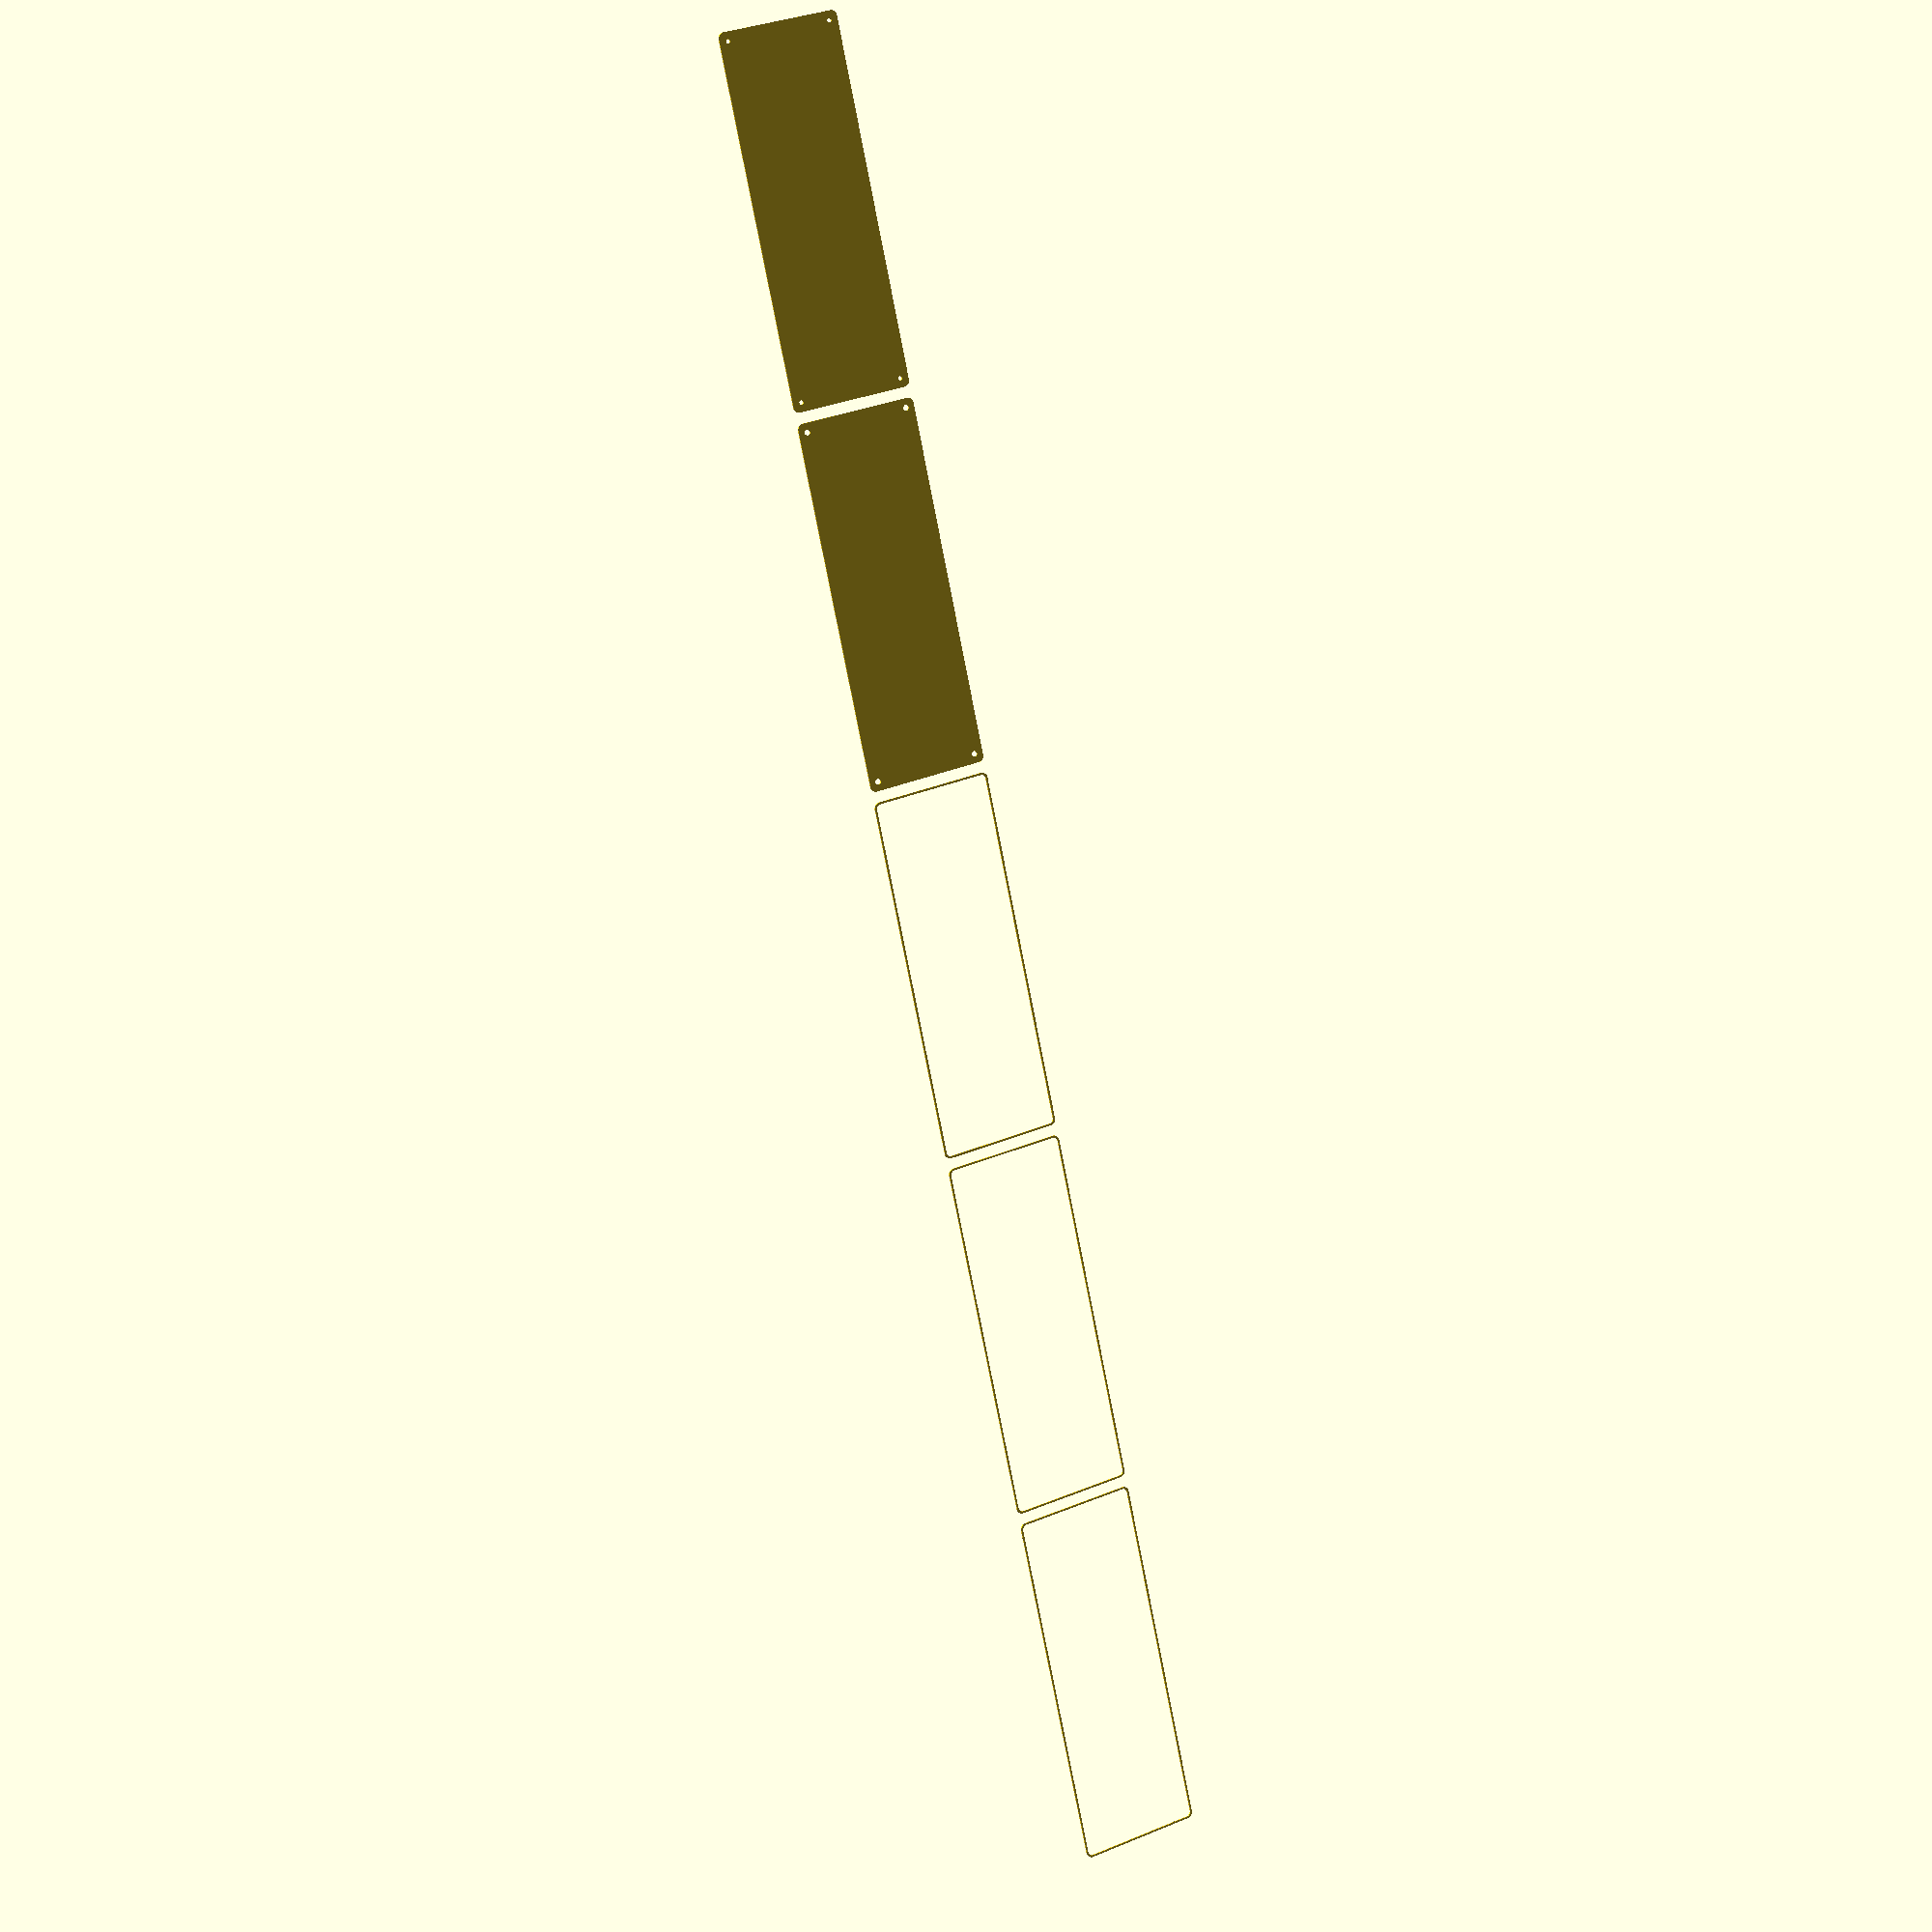
<openscad>
$fn = 50;


union() {
	translate(v = [0, 0, 0]) {
		projection() {
			intersection() {
				translate(v = [-500, -500, -12.0000000000]) {
					cube(size = [1000, 1000, 0.1000000000]);
				}
				difference() {
					union() {
						hull() {
							translate(v = [-47.5000000000, 145.0000000000, 0]) {
								cylinder(h = 27, r = 5);
							}
							translate(v = [47.5000000000, 145.0000000000, 0]) {
								cylinder(h = 27, r = 5);
							}
							translate(v = [-47.5000000000, -145.0000000000, 0]) {
								cylinder(h = 27, r = 5);
							}
							translate(v = [47.5000000000, -145.0000000000, 0]) {
								cylinder(h = 27, r = 5);
							}
						}
					}
					union() {
						translate(v = [-45.0000000000, -142.5000000000, 2]) {
							rotate(a = [0, 0, 0]) {
								difference() {
									union() {
										translate(v = [0, 0, -1.7000000000]) {
											cylinder(h = 1.7000000000, r1 = 1.5000000000, r2 = 2.4000000000);
										}
										cylinder(h = 50, r = 2.4000000000);
										translate(v = [0, 0, -6.0000000000]) {
											cylinder(h = 6, r = 1.5000000000);
										}
										translate(v = [0, 0, -6.0000000000]) {
											cylinder(h = 6, r = 1.8000000000);
										}
										translate(v = [0, 0, -6.0000000000]) {
											cylinder(h = 6, r = 1.5000000000);
										}
									}
									union();
								}
							}
						}
						translate(v = [45.0000000000, -142.5000000000, 2]) {
							rotate(a = [0, 0, 0]) {
								difference() {
									union() {
										translate(v = [0, 0, -1.7000000000]) {
											cylinder(h = 1.7000000000, r1 = 1.5000000000, r2 = 2.4000000000);
										}
										cylinder(h = 50, r = 2.4000000000);
										translate(v = [0, 0, -6.0000000000]) {
											cylinder(h = 6, r = 1.5000000000);
										}
										translate(v = [0, 0, -6.0000000000]) {
											cylinder(h = 6, r = 1.8000000000);
										}
										translate(v = [0, 0, -6.0000000000]) {
											cylinder(h = 6, r = 1.5000000000);
										}
									}
									union();
								}
							}
						}
						translate(v = [-45.0000000000, 142.5000000000, 2]) {
							rotate(a = [0, 0, 0]) {
								difference() {
									union() {
										translate(v = [0, 0, -1.7000000000]) {
											cylinder(h = 1.7000000000, r1 = 1.5000000000, r2 = 2.4000000000);
										}
										cylinder(h = 50, r = 2.4000000000);
										translate(v = [0, 0, -6.0000000000]) {
											cylinder(h = 6, r = 1.5000000000);
										}
										translate(v = [0, 0, -6.0000000000]) {
											cylinder(h = 6, r = 1.8000000000);
										}
										translate(v = [0, 0, -6.0000000000]) {
											cylinder(h = 6, r = 1.5000000000);
										}
									}
									union();
								}
							}
						}
						translate(v = [45.0000000000, 142.5000000000, 2]) {
							rotate(a = [0, 0, 0]) {
								difference() {
									union() {
										translate(v = [0, 0, -1.7000000000]) {
											cylinder(h = 1.7000000000, r1 = 1.5000000000, r2 = 2.4000000000);
										}
										cylinder(h = 50, r = 2.4000000000);
										translate(v = [0, 0, -6.0000000000]) {
											cylinder(h = 6, r = 1.5000000000);
										}
										translate(v = [0, 0, -6.0000000000]) {
											cylinder(h = 6, r = 1.8000000000);
										}
										translate(v = [0, 0, -6.0000000000]) {
											cylinder(h = 6, r = 1.5000000000);
										}
									}
									union();
								}
							}
						}
						translate(v = [0, 0, 3]) {
							hull() {
								union() {
									translate(v = [-47.0000000000, 144.5000000000, 4]) {
										cylinder(h = 39, r = 4);
									}
									translate(v = [-47.0000000000, 144.5000000000, 4]) {
										sphere(r = 4);
									}
									translate(v = [-47.0000000000, 144.5000000000, 43]) {
										sphere(r = 4);
									}
								}
								union() {
									translate(v = [47.0000000000, 144.5000000000, 4]) {
										cylinder(h = 39, r = 4);
									}
									translate(v = [47.0000000000, 144.5000000000, 4]) {
										sphere(r = 4);
									}
									translate(v = [47.0000000000, 144.5000000000, 43]) {
										sphere(r = 4);
									}
								}
								union() {
									translate(v = [-47.0000000000, -144.5000000000, 4]) {
										cylinder(h = 39, r = 4);
									}
									translate(v = [-47.0000000000, -144.5000000000, 4]) {
										sphere(r = 4);
									}
									translate(v = [-47.0000000000, -144.5000000000, 43]) {
										sphere(r = 4);
									}
								}
								union() {
									translate(v = [47.0000000000, -144.5000000000, 4]) {
										cylinder(h = 39, r = 4);
									}
									translate(v = [47.0000000000, -144.5000000000, 4]) {
										sphere(r = 4);
									}
									translate(v = [47.0000000000, -144.5000000000, 43]) {
										sphere(r = 4);
									}
								}
							}
						}
					}
				}
			}
		}
	}
	translate(v = [0, 309, 0]) {
		projection() {
			intersection() {
				translate(v = [-500, -500, -9.0000000000]) {
					cube(size = [1000, 1000, 0.1000000000]);
				}
				difference() {
					union() {
						hull() {
							translate(v = [-47.5000000000, 145.0000000000, 0]) {
								cylinder(h = 27, r = 5);
							}
							translate(v = [47.5000000000, 145.0000000000, 0]) {
								cylinder(h = 27, r = 5);
							}
							translate(v = [-47.5000000000, -145.0000000000, 0]) {
								cylinder(h = 27, r = 5);
							}
							translate(v = [47.5000000000, -145.0000000000, 0]) {
								cylinder(h = 27, r = 5);
							}
						}
					}
					union() {
						translate(v = [-45.0000000000, -142.5000000000, 2]) {
							rotate(a = [0, 0, 0]) {
								difference() {
									union() {
										translate(v = [0, 0, -1.7000000000]) {
											cylinder(h = 1.7000000000, r1 = 1.5000000000, r2 = 2.4000000000);
										}
										cylinder(h = 50, r = 2.4000000000);
										translate(v = [0, 0, -6.0000000000]) {
											cylinder(h = 6, r = 1.5000000000);
										}
										translate(v = [0, 0, -6.0000000000]) {
											cylinder(h = 6, r = 1.8000000000);
										}
										translate(v = [0, 0, -6.0000000000]) {
											cylinder(h = 6, r = 1.5000000000);
										}
									}
									union();
								}
							}
						}
						translate(v = [45.0000000000, -142.5000000000, 2]) {
							rotate(a = [0, 0, 0]) {
								difference() {
									union() {
										translate(v = [0, 0, -1.7000000000]) {
											cylinder(h = 1.7000000000, r1 = 1.5000000000, r2 = 2.4000000000);
										}
										cylinder(h = 50, r = 2.4000000000);
										translate(v = [0, 0, -6.0000000000]) {
											cylinder(h = 6, r = 1.5000000000);
										}
										translate(v = [0, 0, -6.0000000000]) {
											cylinder(h = 6, r = 1.8000000000);
										}
										translate(v = [0, 0, -6.0000000000]) {
											cylinder(h = 6, r = 1.5000000000);
										}
									}
									union();
								}
							}
						}
						translate(v = [-45.0000000000, 142.5000000000, 2]) {
							rotate(a = [0, 0, 0]) {
								difference() {
									union() {
										translate(v = [0, 0, -1.7000000000]) {
											cylinder(h = 1.7000000000, r1 = 1.5000000000, r2 = 2.4000000000);
										}
										cylinder(h = 50, r = 2.4000000000);
										translate(v = [0, 0, -6.0000000000]) {
											cylinder(h = 6, r = 1.5000000000);
										}
										translate(v = [0, 0, -6.0000000000]) {
											cylinder(h = 6, r = 1.8000000000);
										}
										translate(v = [0, 0, -6.0000000000]) {
											cylinder(h = 6, r = 1.5000000000);
										}
									}
									union();
								}
							}
						}
						translate(v = [45.0000000000, 142.5000000000, 2]) {
							rotate(a = [0, 0, 0]) {
								difference() {
									union() {
										translate(v = [0, 0, -1.7000000000]) {
											cylinder(h = 1.7000000000, r1 = 1.5000000000, r2 = 2.4000000000);
										}
										cylinder(h = 50, r = 2.4000000000);
										translate(v = [0, 0, -6.0000000000]) {
											cylinder(h = 6, r = 1.5000000000);
										}
										translate(v = [0, 0, -6.0000000000]) {
											cylinder(h = 6, r = 1.8000000000);
										}
										translate(v = [0, 0, -6.0000000000]) {
											cylinder(h = 6, r = 1.5000000000);
										}
									}
									union();
								}
							}
						}
						translate(v = [0, 0, 3]) {
							hull() {
								union() {
									translate(v = [-47.0000000000, 144.5000000000, 4]) {
										cylinder(h = 39, r = 4);
									}
									translate(v = [-47.0000000000, 144.5000000000, 4]) {
										sphere(r = 4);
									}
									translate(v = [-47.0000000000, 144.5000000000, 43]) {
										sphere(r = 4);
									}
								}
								union() {
									translate(v = [47.0000000000, 144.5000000000, 4]) {
										cylinder(h = 39, r = 4);
									}
									translate(v = [47.0000000000, 144.5000000000, 4]) {
										sphere(r = 4);
									}
									translate(v = [47.0000000000, 144.5000000000, 43]) {
										sphere(r = 4);
									}
								}
								union() {
									translate(v = [-47.0000000000, -144.5000000000, 4]) {
										cylinder(h = 39, r = 4);
									}
									translate(v = [-47.0000000000, -144.5000000000, 4]) {
										sphere(r = 4);
									}
									translate(v = [-47.0000000000, -144.5000000000, 43]) {
										sphere(r = 4);
									}
								}
								union() {
									translate(v = [47.0000000000, -144.5000000000, 4]) {
										cylinder(h = 39, r = 4);
									}
									translate(v = [47.0000000000, -144.5000000000, 4]) {
										sphere(r = 4);
									}
									translate(v = [47.0000000000, -144.5000000000, 43]) {
										sphere(r = 4);
									}
								}
							}
						}
					}
				}
			}
		}
	}
	translate(v = [0, 618, 0]) {
		projection() {
			intersection() {
				translate(v = [-500, -500, -6.0000000000]) {
					cube(size = [1000, 1000, 0.1000000000]);
				}
				difference() {
					union() {
						hull() {
							translate(v = [-47.5000000000, 145.0000000000, 0]) {
								cylinder(h = 27, r = 5);
							}
							translate(v = [47.5000000000, 145.0000000000, 0]) {
								cylinder(h = 27, r = 5);
							}
							translate(v = [-47.5000000000, -145.0000000000, 0]) {
								cylinder(h = 27, r = 5);
							}
							translate(v = [47.5000000000, -145.0000000000, 0]) {
								cylinder(h = 27, r = 5);
							}
						}
					}
					union() {
						translate(v = [-45.0000000000, -142.5000000000, 2]) {
							rotate(a = [0, 0, 0]) {
								difference() {
									union() {
										translate(v = [0, 0, -1.7000000000]) {
											cylinder(h = 1.7000000000, r1 = 1.5000000000, r2 = 2.4000000000);
										}
										cylinder(h = 50, r = 2.4000000000);
										translate(v = [0, 0, -6.0000000000]) {
											cylinder(h = 6, r = 1.5000000000);
										}
										translate(v = [0, 0, -6.0000000000]) {
											cylinder(h = 6, r = 1.8000000000);
										}
										translate(v = [0, 0, -6.0000000000]) {
											cylinder(h = 6, r = 1.5000000000);
										}
									}
									union();
								}
							}
						}
						translate(v = [45.0000000000, -142.5000000000, 2]) {
							rotate(a = [0, 0, 0]) {
								difference() {
									union() {
										translate(v = [0, 0, -1.7000000000]) {
											cylinder(h = 1.7000000000, r1 = 1.5000000000, r2 = 2.4000000000);
										}
										cylinder(h = 50, r = 2.4000000000);
										translate(v = [0, 0, -6.0000000000]) {
											cylinder(h = 6, r = 1.5000000000);
										}
										translate(v = [0, 0, -6.0000000000]) {
											cylinder(h = 6, r = 1.8000000000);
										}
										translate(v = [0, 0, -6.0000000000]) {
											cylinder(h = 6, r = 1.5000000000);
										}
									}
									union();
								}
							}
						}
						translate(v = [-45.0000000000, 142.5000000000, 2]) {
							rotate(a = [0, 0, 0]) {
								difference() {
									union() {
										translate(v = [0, 0, -1.7000000000]) {
											cylinder(h = 1.7000000000, r1 = 1.5000000000, r2 = 2.4000000000);
										}
										cylinder(h = 50, r = 2.4000000000);
										translate(v = [0, 0, -6.0000000000]) {
											cylinder(h = 6, r = 1.5000000000);
										}
										translate(v = [0, 0, -6.0000000000]) {
											cylinder(h = 6, r = 1.8000000000);
										}
										translate(v = [0, 0, -6.0000000000]) {
											cylinder(h = 6, r = 1.5000000000);
										}
									}
									union();
								}
							}
						}
						translate(v = [45.0000000000, 142.5000000000, 2]) {
							rotate(a = [0, 0, 0]) {
								difference() {
									union() {
										translate(v = [0, 0, -1.7000000000]) {
											cylinder(h = 1.7000000000, r1 = 1.5000000000, r2 = 2.4000000000);
										}
										cylinder(h = 50, r = 2.4000000000);
										translate(v = [0, 0, -6.0000000000]) {
											cylinder(h = 6, r = 1.5000000000);
										}
										translate(v = [0, 0, -6.0000000000]) {
											cylinder(h = 6, r = 1.8000000000);
										}
										translate(v = [0, 0, -6.0000000000]) {
											cylinder(h = 6, r = 1.5000000000);
										}
									}
									union();
								}
							}
						}
						translate(v = [0, 0, 3]) {
							hull() {
								union() {
									translate(v = [-47.0000000000, 144.5000000000, 4]) {
										cylinder(h = 39, r = 4);
									}
									translate(v = [-47.0000000000, 144.5000000000, 4]) {
										sphere(r = 4);
									}
									translate(v = [-47.0000000000, 144.5000000000, 43]) {
										sphere(r = 4);
									}
								}
								union() {
									translate(v = [47.0000000000, 144.5000000000, 4]) {
										cylinder(h = 39, r = 4);
									}
									translate(v = [47.0000000000, 144.5000000000, 4]) {
										sphere(r = 4);
									}
									translate(v = [47.0000000000, 144.5000000000, 43]) {
										sphere(r = 4);
									}
								}
								union() {
									translate(v = [-47.0000000000, -144.5000000000, 4]) {
										cylinder(h = 39, r = 4);
									}
									translate(v = [-47.0000000000, -144.5000000000, 4]) {
										sphere(r = 4);
									}
									translate(v = [-47.0000000000, -144.5000000000, 43]) {
										sphere(r = 4);
									}
								}
								union() {
									translate(v = [47.0000000000, -144.5000000000, 4]) {
										cylinder(h = 39, r = 4);
									}
									translate(v = [47.0000000000, -144.5000000000, 4]) {
										sphere(r = 4);
									}
									translate(v = [47.0000000000, -144.5000000000, 43]) {
										sphere(r = 4);
									}
								}
							}
						}
					}
				}
			}
		}
	}
	translate(v = [0, 927, 0]) {
		projection() {
			intersection() {
				translate(v = [-500, -500, -3.0000000000]) {
					cube(size = [1000, 1000, 0.1000000000]);
				}
				difference() {
					union() {
						hull() {
							translate(v = [-47.5000000000, 145.0000000000, 0]) {
								cylinder(h = 27, r = 5);
							}
							translate(v = [47.5000000000, 145.0000000000, 0]) {
								cylinder(h = 27, r = 5);
							}
							translate(v = [-47.5000000000, -145.0000000000, 0]) {
								cylinder(h = 27, r = 5);
							}
							translate(v = [47.5000000000, -145.0000000000, 0]) {
								cylinder(h = 27, r = 5);
							}
						}
					}
					union() {
						translate(v = [-45.0000000000, -142.5000000000, 2]) {
							rotate(a = [0, 0, 0]) {
								difference() {
									union() {
										translate(v = [0, 0, -1.7000000000]) {
											cylinder(h = 1.7000000000, r1 = 1.5000000000, r2 = 2.4000000000);
										}
										cylinder(h = 50, r = 2.4000000000);
										translate(v = [0, 0, -6.0000000000]) {
											cylinder(h = 6, r = 1.5000000000);
										}
										translate(v = [0, 0, -6.0000000000]) {
											cylinder(h = 6, r = 1.8000000000);
										}
										translate(v = [0, 0, -6.0000000000]) {
											cylinder(h = 6, r = 1.5000000000);
										}
									}
									union();
								}
							}
						}
						translate(v = [45.0000000000, -142.5000000000, 2]) {
							rotate(a = [0, 0, 0]) {
								difference() {
									union() {
										translate(v = [0, 0, -1.7000000000]) {
											cylinder(h = 1.7000000000, r1 = 1.5000000000, r2 = 2.4000000000);
										}
										cylinder(h = 50, r = 2.4000000000);
										translate(v = [0, 0, -6.0000000000]) {
											cylinder(h = 6, r = 1.5000000000);
										}
										translate(v = [0, 0, -6.0000000000]) {
											cylinder(h = 6, r = 1.8000000000);
										}
										translate(v = [0, 0, -6.0000000000]) {
											cylinder(h = 6, r = 1.5000000000);
										}
									}
									union();
								}
							}
						}
						translate(v = [-45.0000000000, 142.5000000000, 2]) {
							rotate(a = [0, 0, 0]) {
								difference() {
									union() {
										translate(v = [0, 0, -1.7000000000]) {
											cylinder(h = 1.7000000000, r1 = 1.5000000000, r2 = 2.4000000000);
										}
										cylinder(h = 50, r = 2.4000000000);
										translate(v = [0, 0, -6.0000000000]) {
											cylinder(h = 6, r = 1.5000000000);
										}
										translate(v = [0, 0, -6.0000000000]) {
											cylinder(h = 6, r = 1.8000000000);
										}
										translate(v = [0, 0, -6.0000000000]) {
											cylinder(h = 6, r = 1.5000000000);
										}
									}
									union();
								}
							}
						}
						translate(v = [45.0000000000, 142.5000000000, 2]) {
							rotate(a = [0, 0, 0]) {
								difference() {
									union() {
										translate(v = [0, 0, -1.7000000000]) {
											cylinder(h = 1.7000000000, r1 = 1.5000000000, r2 = 2.4000000000);
										}
										cylinder(h = 50, r = 2.4000000000);
										translate(v = [0, 0, -6.0000000000]) {
											cylinder(h = 6, r = 1.5000000000);
										}
										translate(v = [0, 0, -6.0000000000]) {
											cylinder(h = 6, r = 1.8000000000);
										}
										translate(v = [0, 0, -6.0000000000]) {
											cylinder(h = 6, r = 1.5000000000);
										}
									}
									union();
								}
							}
						}
						translate(v = [0, 0, 3]) {
							hull() {
								union() {
									translate(v = [-47.0000000000, 144.5000000000, 4]) {
										cylinder(h = 39, r = 4);
									}
									translate(v = [-47.0000000000, 144.5000000000, 4]) {
										sphere(r = 4);
									}
									translate(v = [-47.0000000000, 144.5000000000, 43]) {
										sphere(r = 4);
									}
								}
								union() {
									translate(v = [47.0000000000, 144.5000000000, 4]) {
										cylinder(h = 39, r = 4);
									}
									translate(v = [47.0000000000, 144.5000000000, 4]) {
										sphere(r = 4);
									}
									translate(v = [47.0000000000, 144.5000000000, 43]) {
										sphere(r = 4);
									}
								}
								union() {
									translate(v = [-47.0000000000, -144.5000000000, 4]) {
										cylinder(h = 39, r = 4);
									}
									translate(v = [-47.0000000000, -144.5000000000, 4]) {
										sphere(r = 4);
									}
									translate(v = [-47.0000000000, -144.5000000000, 43]) {
										sphere(r = 4);
									}
								}
								union() {
									translate(v = [47.0000000000, -144.5000000000, 4]) {
										cylinder(h = 39, r = 4);
									}
									translate(v = [47.0000000000, -144.5000000000, 4]) {
										sphere(r = 4);
									}
									translate(v = [47.0000000000, -144.5000000000, 43]) {
										sphere(r = 4);
									}
								}
							}
						}
					}
				}
			}
		}
	}
	translate(v = [0, 1236, 0]) {
		projection() {
			intersection() {
				translate(v = [-500, -500, 0.0000000000]) {
					cube(size = [1000, 1000, 0.1000000000]);
				}
				difference() {
					union() {
						hull() {
							translate(v = [-47.5000000000, 145.0000000000, 0]) {
								cylinder(h = 27, r = 5);
							}
							translate(v = [47.5000000000, 145.0000000000, 0]) {
								cylinder(h = 27, r = 5);
							}
							translate(v = [-47.5000000000, -145.0000000000, 0]) {
								cylinder(h = 27, r = 5);
							}
							translate(v = [47.5000000000, -145.0000000000, 0]) {
								cylinder(h = 27, r = 5);
							}
						}
					}
					union() {
						translate(v = [-45.0000000000, -142.5000000000, 2]) {
							rotate(a = [0, 0, 0]) {
								difference() {
									union() {
										translate(v = [0, 0, -1.7000000000]) {
											cylinder(h = 1.7000000000, r1 = 1.5000000000, r2 = 2.4000000000);
										}
										cylinder(h = 50, r = 2.4000000000);
										translate(v = [0, 0, -6.0000000000]) {
											cylinder(h = 6, r = 1.5000000000);
										}
										translate(v = [0, 0, -6.0000000000]) {
											cylinder(h = 6, r = 1.8000000000);
										}
										translate(v = [0, 0, -6.0000000000]) {
											cylinder(h = 6, r = 1.5000000000);
										}
									}
									union();
								}
							}
						}
						translate(v = [45.0000000000, -142.5000000000, 2]) {
							rotate(a = [0, 0, 0]) {
								difference() {
									union() {
										translate(v = [0, 0, -1.7000000000]) {
											cylinder(h = 1.7000000000, r1 = 1.5000000000, r2 = 2.4000000000);
										}
										cylinder(h = 50, r = 2.4000000000);
										translate(v = [0, 0, -6.0000000000]) {
											cylinder(h = 6, r = 1.5000000000);
										}
										translate(v = [0, 0, -6.0000000000]) {
											cylinder(h = 6, r = 1.8000000000);
										}
										translate(v = [0, 0, -6.0000000000]) {
											cylinder(h = 6, r = 1.5000000000);
										}
									}
									union();
								}
							}
						}
						translate(v = [-45.0000000000, 142.5000000000, 2]) {
							rotate(a = [0, 0, 0]) {
								difference() {
									union() {
										translate(v = [0, 0, -1.7000000000]) {
											cylinder(h = 1.7000000000, r1 = 1.5000000000, r2 = 2.4000000000);
										}
										cylinder(h = 50, r = 2.4000000000);
										translate(v = [0, 0, -6.0000000000]) {
											cylinder(h = 6, r = 1.5000000000);
										}
										translate(v = [0, 0, -6.0000000000]) {
											cylinder(h = 6, r = 1.8000000000);
										}
										translate(v = [0, 0, -6.0000000000]) {
											cylinder(h = 6, r = 1.5000000000);
										}
									}
									union();
								}
							}
						}
						translate(v = [45.0000000000, 142.5000000000, 2]) {
							rotate(a = [0, 0, 0]) {
								difference() {
									union() {
										translate(v = [0, 0, -1.7000000000]) {
											cylinder(h = 1.7000000000, r1 = 1.5000000000, r2 = 2.4000000000);
										}
										cylinder(h = 50, r = 2.4000000000);
										translate(v = [0, 0, -6.0000000000]) {
											cylinder(h = 6, r = 1.5000000000);
										}
										translate(v = [0, 0, -6.0000000000]) {
											cylinder(h = 6, r = 1.8000000000);
										}
										translate(v = [0, 0, -6.0000000000]) {
											cylinder(h = 6, r = 1.5000000000);
										}
									}
									union();
								}
							}
						}
						translate(v = [0, 0, 3]) {
							hull() {
								union() {
									translate(v = [-47.0000000000, 144.5000000000, 4]) {
										cylinder(h = 39, r = 4);
									}
									translate(v = [-47.0000000000, 144.5000000000, 4]) {
										sphere(r = 4);
									}
									translate(v = [-47.0000000000, 144.5000000000, 43]) {
										sphere(r = 4);
									}
								}
								union() {
									translate(v = [47.0000000000, 144.5000000000, 4]) {
										cylinder(h = 39, r = 4);
									}
									translate(v = [47.0000000000, 144.5000000000, 4]) {
										sphere(r = 4);
									}
									translate(v = [47.0000000000, 144.5000000000, 43]) {
										sphere(r = 4);
									}
								}
								union() {
									translate(v = [-47.0000000000, -144.5000000000, 4]) {
										cylinder(h = 39, r = 4);
									}
									translate(v = [-47.0000000000, -144.5000000000, 4]) {
										sphere(r = 4);
									}
									translate(v = [-47.0000000000, -144.5000000000, 43]) {
										sphere(r = 4);
									}
								}
								union() {
									translate(v = [47.0000000000, -144.5000000000, 4]) {
										cylinder(h = 39, r = 4);
									}
									translate(v = [47.0000000000, -144.5000000000, 4]) {
										sphere(r = 4);
									}
									translate(v = [47.0000000000, -144.5000000000, 43]) {
										sphere(r = 4);
									}
								}
							}
						}
					}
				}
			}
		}
	}
	translate(v = [0, 1545, 0]) {
		projection() {
			intersection() {
				translate(v = [-500, -500, 3.0000000000]) {
					cube(size = [1000, 1000, 0.1000000000]);
				}
				difference() {
					union() {
						hull() {
							translate(v = [-47.5000000000, 145.0000000000, 0]) {
								cylinder(h = 27, r = 5);
							}
							translate(v = [47.5000000000, 145.0000000000, 0]) {
								cylinder(h = 27, r = 5);
							}
							translate(v = [-47.5000000000, -145.0000000000, 0]) {
								cylinder(h = 27, r = 5);
							}
							translate(v = [47.5000000000, -145.0000000000, 0]) {
								cylinder(h = 27, r = 5);
							}
						}
					}
					union() {
						translate(v = [-45.0000000000, -142.5000000000, 2]) {
							rotate(a = [0, 0, 0]) {
								difference() {
									union() {
										translate(v = [0, 0, -1.7000000000]) {
											cylinder(h = 1.7000000000, r1 = 1.5000000000, r2 = 2.4000000000);
										}
										cylinder(h = 50, r = 2.4000000000);
										translate(v = [0, 0, -6.0000000000]) {
											cylinder(h = 6, r = 1.5000000000);
										}
										translate(v = [0, 0, -6.0000000000]) {
											cylinder(h = 6, r = 1.8000000000);
										}
										translate(v = [0, 0, -6.0000000000]) {
											cylinder(h = 6, r = 1.5000000000);
										}
									}
									union();
								}
							}
						}
						translate(v = [45.0000000000, -142.5000000000, 2]) {
							rotate(a = [0, 0, 0]) {
								difference() {
									union() {
										translate(v = [0, 0, -1.7000000000]) {
											cylinder(h = 1.7000000000, r1 = 1.5000000000, r2 = 2.4000000000);
										}
										cylinder(h = 50, r = 2.4000000000);
										translate(v = [0, 0, -6.0000000000]) {
											cylinder(h = 6, r = 1.5000000000);
										}
										translate(v = [0, 0, -6.0000000000]) {
											cylinder(h = 6, r = 1.8000000000);
										}
										translate(v = [0, 0, -6.0000000000]) {
											cylinder(h = 6, r = 1.5000000000);
										}
									}
									union();
								}
							}
						}
						translate(v = [-45.0000000000, 142.5000000000, 2]) {
							rotate(a = [0, 0, 0]) {
								difference() {
									union() {
										translate(v = [0, 0, -1.7000000000]) {
											cylinder(h = 1.7000000000, r1 = 1.5000000000, r2 = 2.4000000000);
										}
										cylinder(h = 50, r = 2.4000000000);
										translate(v = [0, 0, -6.0000000000]) {
											cylinder(h = 6, r = 1.5000000000);
										}
										translate(v = [0, 0, -6.0000000000]) {
											cylinder(h = 6, r = 1.8000000000);
										}
										translate(v = [0, 0, -6.0000000000]) {
											cylinder(h = 6, r = 1.5000000000);
										}
									}
									union();
								}
							}
						}
						translate(v = [45.0000000000, 142.5000000000, 2]) {
							rotate(a = [0, 0, 0]) {
								difference() {
									union() {
										translate(v = [0, 0, -1.7000000000]) {
											cylinder(h = 1.7000000000, r1 = 1.5000000000, r2 = 2.4000000000);
										}
										cylinder(h = 50, r = 2.4000000000);
										translate(v = [0, 0, -6.0000000000]) {
											cylinder(h = 6, r = 1.5000000000);
										}
										translate(v = [0, 0, -6.0000000000]) {
											cylinder(h = 6, r = 1.8000000000);
										}
										translate(v = [0, 0, -6.0000000000]) {
											cylinder(h = 6, r = 1.5000000000);
										}
									}
									union();
								}
							}
						}
						translate(v = [0, 0, 3]) {
							hull() {
								union() {
									translate(v = [-47.0000000000, 144.5000000000, 4]) {
										cylinder(h = 39, r = 4);
									}
									translate(v = [-47.0000000000, 144.5000000000, 4]) {
										sphere(r = 4);
									}
									translate(v = [-47.0000000000, 144.5000000000, 43]) {
										sphere(r = 4);
									}
								}
								union() {
									translate(v = [47.0000000000, 144.5000000000, 4]) {
										cylinder(h = 39, r = 4);
									}
									translate(v = [47.0000000000, 144.5000000000, 4]) {
										sphere(r = 4);
									}
									translate(v = [47.0000000000, 144.5000000000, 43]) {
										sphere(r = 4);
									}
								}
								union() {
									translate(v = [-47.0000000000, -144.5000000000, 4]) {
										cylinder(h = 39, r = 4);
									}
									translate(v = [-47.0000000000, -144.5000000000, 4]) {
										sphere(r = 4);
									}
									translate(v = [-47.0000000000, -144.5000000000, 43]) {
										sphere(r = 4);
									}
								}
								union() {
									translate(v = [47.0000000000, -144.5000000000, 4]) {
										cylinder(h = 39, r = 4);
									}
									translate(v = [47.0000000000, -144.5000000000, 4]) {
										sphere(r = 4);
									}
									translate(v = [47.0000000000, -144.5000000000, 43]) {
										sphere(r = 4);
									}
								}
							}
						}
					}
				}
			}
		}
	}
	translate(v = [0, 1854, 0]) {
		projection() {
			intersection() {
				translate(v = [-500, -500, 6.0000000000]) {
					cube(size = [1000, 1000, 0.1000000000]);
				}
				difference() {
					union() {
						hull() {
							translate(v = [-47.5000000000, 145.0000000000, 0]) {
								cylinder(h = 27, r = 5);
							}
							translate(v = [47.5000000000, 145.0000000000, 0]) {
								cylinder(h = 27, r = 5);
							}
							translate(v = [-47.5000000000, -145.0000000000, 0]) {
								cylinder(h = 27, r = 5);
							}
							translate(v = [47.5000000000, -145.0000000000, 0]) {
								cylinder(h = 27, r = 5);
							}
						}
					}
					union() {
						translate(v = [-45.0000000000, -142.5000000000, 2]) {
							rotate(a = [0, 0, 0]) {
								difference() {
									union() {
										translate(v = [0, 0, -1.7000000000]) {
											cylinder(h = 1.7000000000, r1 = 1.5000000000, r2 = 2.4000000000);
										}
										cylinder(h = 50, r = 2.4000000000);
										translate(v = [0, 0, -6.0000000000]) {
											cylinder(h = 6, r = 1.5000000000);
										}
										translate(v = [0, 0, -6.0000000000]) {
											cylinder(h = 6, r = 1.8000000000);
										}
										translate(v = [0, 0, -6.0000000000]) {
											cylinder(h = 6, r = 1.5000000000);
										}
									}
									union();
								}
							}
						}
						translate(v = [45.0000000000, -142.5000000000, 2]) {
							rotate(a = [0, 0, 0]) {
								difference() {
									union() {
										translate(v = [0, 0, -1.7000000000]) {
											cylinder(h = 1.7000000000, r1 = 1.5000000000, r2 = 2.4000000000);
										}
										cylinder(h = 50, r = 2.4000000000);
										translate(v = [0, 0, -6.0000000000]) {
											cylinder(h = 6, r = 1.5000000000);
										}
										translate(v = [0, 0, -6.0000000000]) {
											cylinder(h = 6, r = 1.8000000000);
										}
										translate(v = [0, 0, -6.0000000000]) {
											cylinder(h = 6, r = 1.5000000000);
										}
									}
									union();
								}
							}
						}
						translate(v = [-45.0000000000, 142.5000000000, 2]) {
							rotate(a = [0, 0, 0]) {
								difference() {
									union() {
										translate(v = [0, 0, -1.7000000000]) {
											cylinder(h = 1.7000000000, r1 = 1.5000000000, r2 = 2.4000000000);
										}
										cylinder(h = 50, r = 2.4000000000);
										translate(v = [0, 0, -6.0000000000]) {
											cylinder(h = 6, r = 1.5000000000);
										}
										translate(v = [0, 0, -6.0000000000]) {
											cylinder(h = 6, r = 1.8000000000);
										}
										translate(v = [0, 0, -6.0000000000]) {
											cylinder(h = 6, r = 1.5000000000);
										}
									}
									union();
								}
							}
						}
						translate(v = [45.0000000000, 142.5000000000, 2]) {
							rotate(a = [0, 0, 0]) {
								difference() {
									union() {
										translate(v = [0, 0, -1.7000000000]) {
											cylinder(h = 1.7000000000, r1 = 1.5000000000, r2 = 2.4000000000);
										}
										cylinder(h = 50, r = 2.4000000000);
										translate(v = [0, 0, -6.0000000000]) {
											cylinder(h = 6, r = 1.5000000000);
										}
										translate(v = [0, 0, -6.0000000000]) {
											cylinder(h = 6, r = 1.8000000000);
										}
										translate(v = [0, 0, -6.0000000000]) {
											cylinder(h = 6, r = 1.5000000000);
										}
									}
									union();
								}
							}
						}
						translate(v = [0, 0, 3]) {
							hull() {
								union() {
									translate(v = [-47.0000000000, 144.5000000000, 4]) {
										cylinder(h = 39, r = 4);
									}
									translate(v = [-47.0000000000, 144.5000000000, 4]) {
										sphere(r = 4);
									}
									translate(v = [-47.0000000000, 144.5000000000, 43]) {
										sphere(r = 4);
									}
								}
								union() {
									translate(v = [47.0000000000, 144.5000000000, 4]) {
										cylinder(h = 39, r = 4);
									}
									translate(v = [47.0000000000, 144.5000000000, 4]) {
										sphere(r = 4);
									}
									translate(v = [47.0000000000, 144.5000000000, 43]) {
										sphere(r = 4);
									}
								}
								union() {
									translate(v = [-47.0000000000, -144.5000000000, 4]) {
										cylinder(h = 39, r = 4);
									}
									translate(v = [-47.0000000000, -144.5000000000, 4]) {
										sphere(r = 4);
									}
									translate(v = [-47.0000000000, -144.5000000000, 43]) {
										sphere(r = 4);
									}
								}
								union() {
									translate(v = [47.0000000000, -144.5000000000, 4]) {
										cylinder(h = 39, r = 4);
									}
									translate(v = [47.0000000000, -144.5000000000, 4]) {
										sphere(r = 4);
									}
									translate(v = [47.0000000000, -144.5000000000, 43]) {
										sphere(r = 4);
									}
								}
							}
						}
					}
				}
			}
		}
	}
	translate(v = [0, 2163, 0]) {
		projection() {
			intersection() {
				translate(v = [-500, -500, 9.0000000000]) {
					cube(size = [1000, 1000, 0.1000000000]);
				}
				difference() {
					union() {
						hull() {
							translate(v = [-47.5000000000, 145.0000000000, 0]) {
								cylinder(h = 27, r = 5);
							}
							translate(v = [47.5000000000, 145.0000000000, 0]) {
								cylinder(h = 27, r = 5);
							}
							translate(v = [-47.5000000000, -145.0000000000, 0]) {
								cylinder(h = 27, r = 5);
							}
							translate(v = [47.5000000000, -145.0000000000, 0]) {
								cylinder(h = 27, r = 5);
							}
						}
					}
					union() {
						translate(v = [-45.0000000000, -142.5000000000, 2]) {
							rotate(a = [0, 0, 0]) {
								difference() {
									union() {
										translate(v = [0, 0, -1.7000000000]) {
											cylinder(h = 1.7000000000, r1 = 1.5000000000, r2 = 2.4000000000);
										}
										cylinder(h = 50, r = 2.4000000000);
										translate(v = [0, 0, -6.0000000000]) {
											cylinder(h = 6, r = 1.5000000000);
										}
										translate(v = [0, 0, -6.0000000000]) {
											cylinder(h = 6, r = 1.8000000000);
										}
										translate(v = [0, 0, -6.0000000000]) {
											cylinder(h = 6, r = 1.5000000000);
										}
									}
									union();
								}
							}
						}
						translate(v = [45.0000000000, -142.5000000000, 2]) {
							rotate(a = [0, 0, 0]) {
								difference() {
									union() {
										translate(v = [0, 0, -1.7000000000]) {
											cylinder(h = 1.7000000000, r1 = 1.5000000000, r2 = 2.4000000000);
										}
										cylinder(h = 50, r = 2.4000000000);
										translate(v = [0, 0, -6.0000000000]) {
											cylinder(h = 6, r = 1.5000000000);
										}
										translate(v = [0, 0, -6.0000000000]) {
											cylinder(h = 6, r = 1.8000000000);
										}
										translate(v = [0, 0, -6.0000000000]) {
											cylinder(h = 6, r = 1.5000000000);
										}
									}
									union();
								}
							}
						}
						translate(v = [-45.0000000000, 142.5000000000, 2]) {
							rotate(a = [0, 0, 0]) {
								difference() {
									union() {
										translate(v = [0, 0, -1.7000000000]) {
											cylinder(h = 1.7000000000, r1 = 1.5000000000, r2 = 2.4000000000);
										}
										cylinder(h = 50, r = 2.4000000000);
										translate(v = [0, 0, -6.0000000000]) {
											cylinder(h = 6, r = 1.5000000000);
										}
										translate(v = [0, 0, -6.0000000000]) {
											cylinder(h = 6, r = 1.8000000000);
										}
										translate(v = [0, 0, -6.0000000000]) {
											cylinder(h = 6, r = 1.5000000000);
										}
									}
									union();
								}
							}
						}
						translate(v = [45.0000000000, 142.5000000000, 2]) {
							rotate(a = [0, 0, 0]) {
								difference() {
									union() {
										translate(v = [0, 0, -1.7000000000]) {
											cylinder(h = 1.7000000000, r1 = 1.5000000000, r2 = 2.4000000000);
										}
										cylinder(h = 50, r = 2.4000000000);
										translate(v = [0, 0, -6.0000000000]) {
											cylinder(h = 6, r = 1.5000000000);
										}
										translate(v = [0, 0, -6.0000000000]) {
											cylinder(h = 6, r = 1.8000000000);
										}
										translate(v = [0, 0, -6.0000000000]) {
											cylinder(h = 6, r = 1.5000000000);
										}
									}
									union();
								}
							}
						}
						translate(v = [0, 0, 3]) {
							hull() {
								union() {
									translate(v = [-47.0000000000, 144.5000000000, 4]) {
										cylinder(h = 39, r = 4);
									}
									translate(v = [-47.0000000000, 144.5000000000, 4]) {
										sphere(r = 4);
									}
									translate(v = [-47.0000000000, 144.5000000000, 43]) {
										sphere(r = 4);
									}
								}
								union() {
									translate(v = [47.0000000000, 144.5000000000, 4]) {
										cylinder(h = 39, r = 4);
									}
									translate(v = [47.0000000000, 144.5000000000, 4]) {
										sphere(r = 4);
									}
									translate(v = [47.0000000000, 144.5000000000, 43]) {
										sphere(r = 4);
									}
								}
								union() {
									translate(v = [-47.0000000000, -144.5000000000, 4]) {
										cylinder(h = 39, r = 4);
									}
									translate(v = [-47.0000000000, -144.5000000000, 4]) {
										sphere(r = 4);
									}
									translate(v = [-47.0000000000, -144.5000000000, 43]) {
										sphere(r = 4);
									}
								}
								union() {
									translate(v = [47.0000000000, -144.5000000000, 4]) {
										cylinder(h = 39, r = 4);
									}
									translate(v = [47.0000000000, -144.5000000000, 4]) {
										sphere(r = 4);
									}
									translate(v = [47.0000000000, -144.5000000000, 43]) {
										sphere(r = 4);
									}
								}
							}
						}
					}
				}
			}
		}
	}
	translate(v = [0, 2472, 0]) {
		projection() {
			intersection() {
				translate(v = [-500, -500, 12.0000000000]) {
					cube(size = [1000, 1000, 0.1000000000]);
				}
				difference() {
					union() {
						hull() {
							translate(v = [-47.5000000000, 145.0000000000, 0]) {
								cylinder(h = 27, r = 5);
							}
							translate(v = [47.5000000000, 145.0000000000, 0]) {
								cylinder(h = 27, r = 5);
							}
							translate(v = [-47.5000000000, -145.0000000000, 0]) {
								cylinder(h = 27, r = 5);
							}
							translate(v = [47.5000000000, -145.0000000000, 0]) {
								cylinder(h = 27, r = 5);
							}
						}
					}
					union() {
						translate(v = [-45.0000000000, -142.5000000000, 2]) {
							rotate(a = [0, 0, 0]) {
								difference() {
									union() {
										translate(v = [0, 0, -1.7000000000]) {
											cylinder(h = 1.7000000000, r1 = 1.5000000000, r2 = 2.4000000000);
										}
										cylinder(h = 50, r = 2.4000000000);
										translate(v = [0, 0, -6.0000000000]) {
											cylinder(h = 6, r = 1.5000000000);
										}
										translate(v = [0, 0, -6.0000000000]) {
											cylinder(h = 6, r = 1.8000000000);
										}
										translate(v = [0, 0, -6.0000000000]) {
											cylinder(h = 6, r = 1.5000000000);
										}
									}
									union();
								}
							}
						}
						translate(v = [45.0000000000, -142.5000000000, 2]) {
							rotate(a = [0, 0, 0]) {
								difference() {
									union() {
										translate(v = [0, 0, -1.7000000000]) {
											cylinder(h = 1.7000000000, r1 = 1.5000000000, r2 = 2.4000000000);
										}
										cylinder(h = 50, r = 2.4000000000);
										translate(v = [0, 0, -6.0000000000]) {
											cylinder(h = 6, r = 1.5000000000);
										}
										translate(v = [0, 0, -6.0000000000]) {
											cylinder(h = 6, r = 1.8000000000);
										}
										translate(v = [0, 0, -6.0000000000]) {
											cylinder(h = 6, r = 1.5000000000);
										}
									}
									union();
								}
							}
						}
						translate(v = [-45.0000000000, 142.5000000000, 2]) {
							rotate(a = [0, 0, 0]) {
								difference() {
									union() {
										translate(v = [0, 0, -1.7000000000]) {
											cylinder(h = 1.7000000000, r1 = 1.5000000000, r2 = 2.4000000000);
										}
										cylinder(h = 50, r = 2.4000000000);
										translate(v = [0, 0, -6.0000000000]) {
											cylinder(h = 6, r = 1.5000000000);
										}
										translate(v = [0, 0, -6.0000000000]) {
											cylinder(h = 6, r = 1.8000000000);
										}
										translate(v = [0, 0, -6.0000000000]) {
											cylinder(h = 6, r = 1.5000000000);
										}
									}
									union();
								}
							}
						}
						translate(v = [45.0000000000, 142.5000000000, 2]) {
							rotate(a = [0, 0, 0]) {
								difference() {
									union() {
										translate(v = [0, 0, -1.7000000000]) {
											cylinder(h = 1.7000000000, r1 = 1.5000000000, r2 = 2.4000000000);
										}
										cylinder(h = 50, r = 2.4000000000);
										translate(v = [0, 0, -6.0000000000]) {
											cylinder(h = 6, r = 1.5000000000);
										}
										translate(v = [0, 0, -6.0000000000]) {
											cylinder(h = 6, r = 1.8000000000);
										}
										translate(v = [0, 0, -6.0000000000]) {
											cylinder(h = 6, r = 1.5000000000);
										}
									}
									union();
								}
							}
						}
						translate(v = [0, 0, 3]) {
							hull() {
								union() {
									translate(v = [-47.0000000000, 144.5000000000, 4]) {
										cylinder(h = 39, r = 4);
									}
									translate(v = [-47.0000000000, 144.5000000000, 4]) {
										sphere(r = 4);
									}
									translate(v = [-47.0000000000, 144.5000000000, 43]) {
										sphere(r = 4);
									}
								}
								union() {
									translate(v = [47.0000000000, 144.5000000000, 4]) {
										cylinder(h = 39, r = 4);
									}
									translate(v = [47.0000000000, 144.5000000000, 4]) {
										sphere(r = 4);
									}
									translate(v = [47.0000000000, 144.5000000000, 43]) {
										sphere(r = 4);
									}
								}
								union() {
									translate(v = [-47.0000000000, -144.5000000000, 4]) {
										cylinder(h = 39, r = 4);
									}
									translate(v = [-47.0000000000, -144.5000000000, 4]) {
										sphere(r = 4);
									}
									translate(v = [-47.0000000000, -144.5000000000, 43]) {
										sphere(r = 4);
									}
								}
								union() {
									translate(v = [47.0000000000, -144.5000000000, 4]) {
										cylinder(h = 39, r = 4);
									}
									translate(v = [47.0000000000, -144.5000000000, 4]) {
										sphere(r = 4);
									}
									translate(v = [47.0000000000, -144.5000000000, 43]) {
										sphere(r = 4);
									}
								}
							}
						}
					}
				}
			}
		}
	}
}
</openscad>
<views>
elev=353.8 azim=167.4 roll=331.7 proj=p view=solid
</views>
